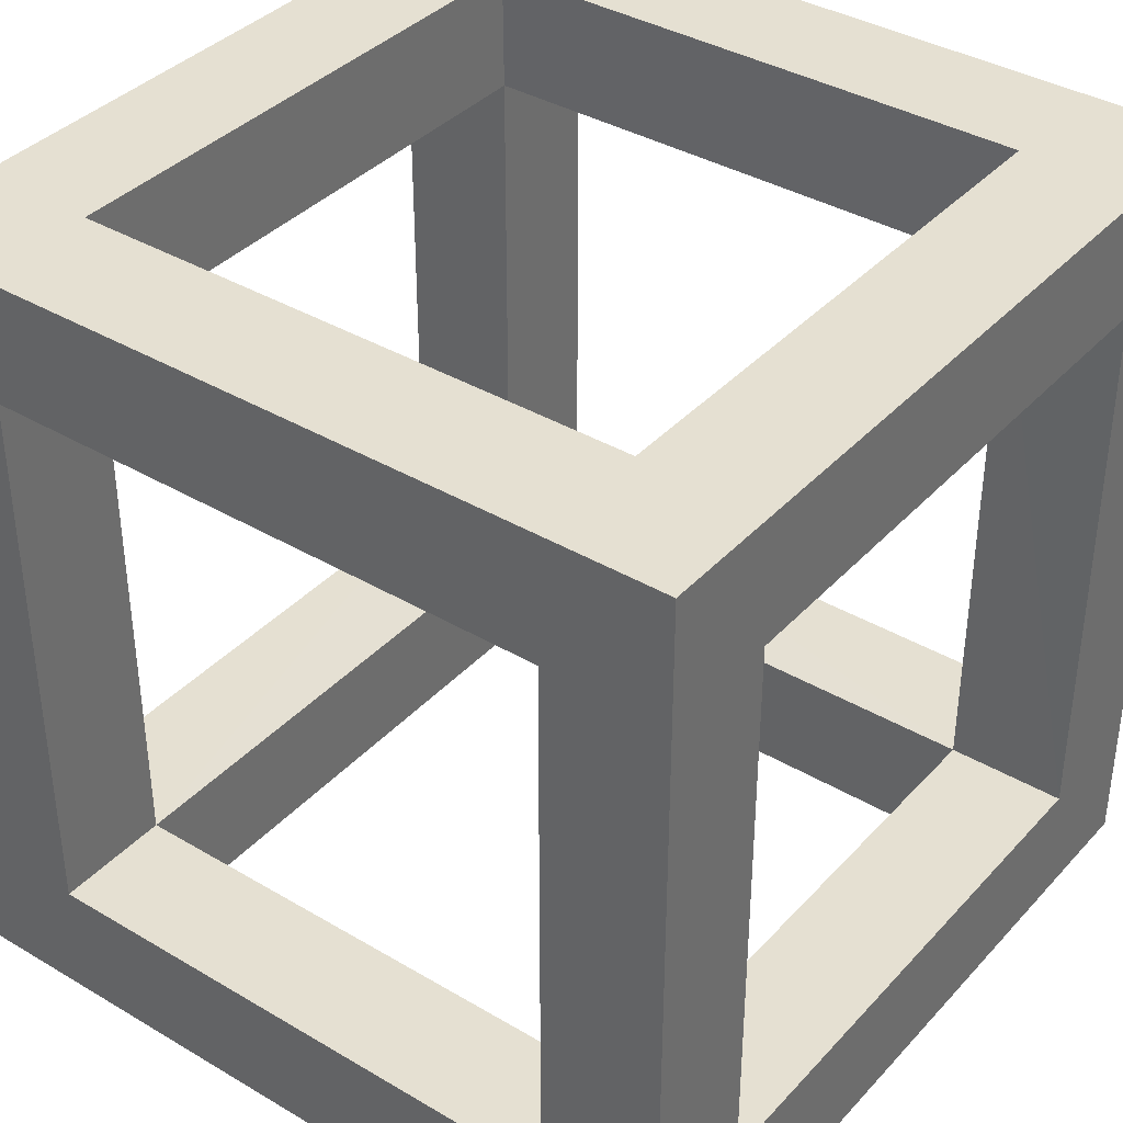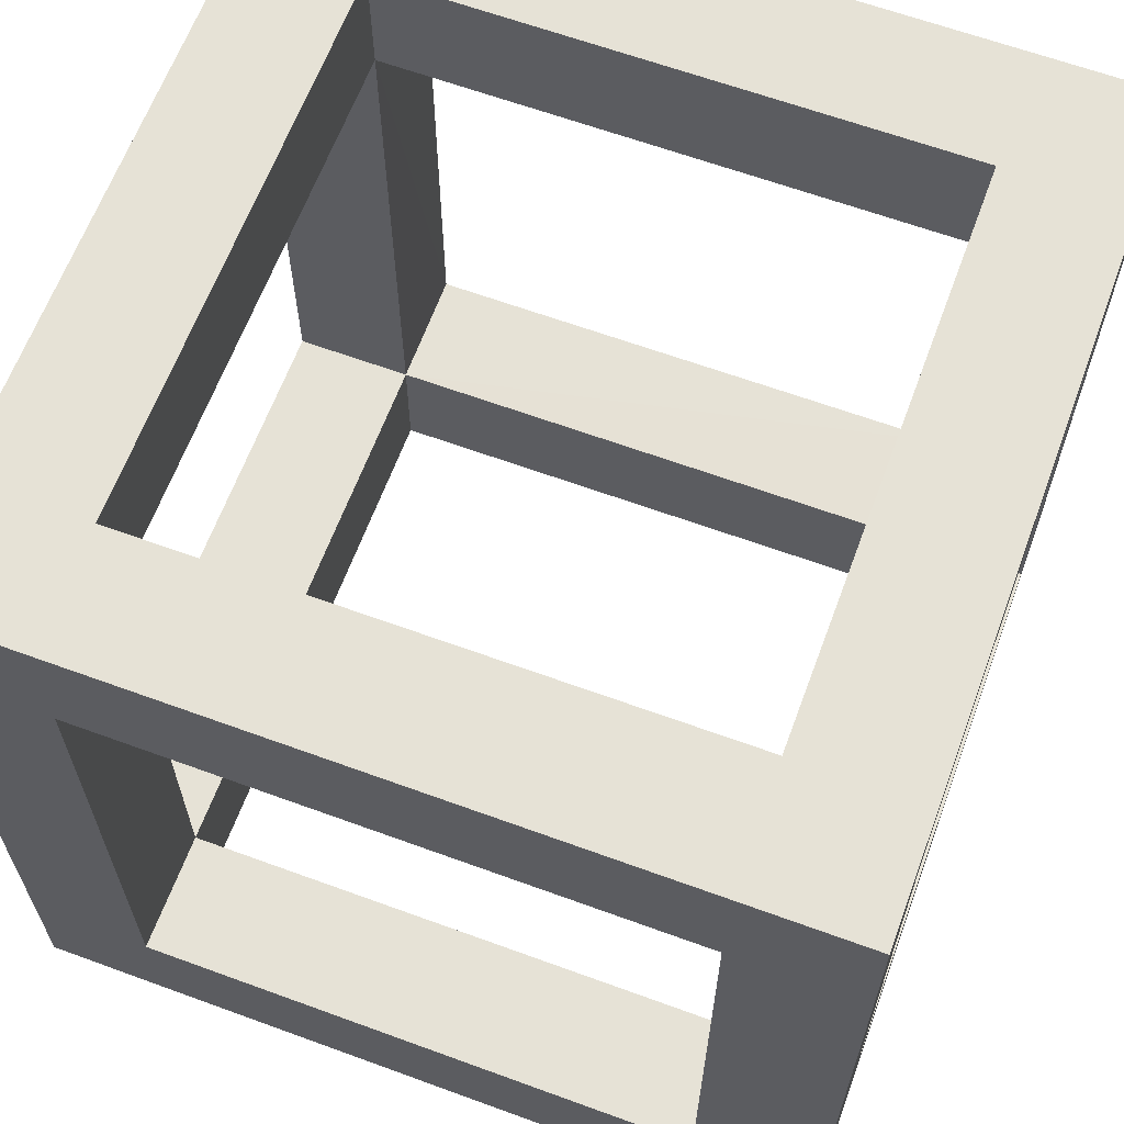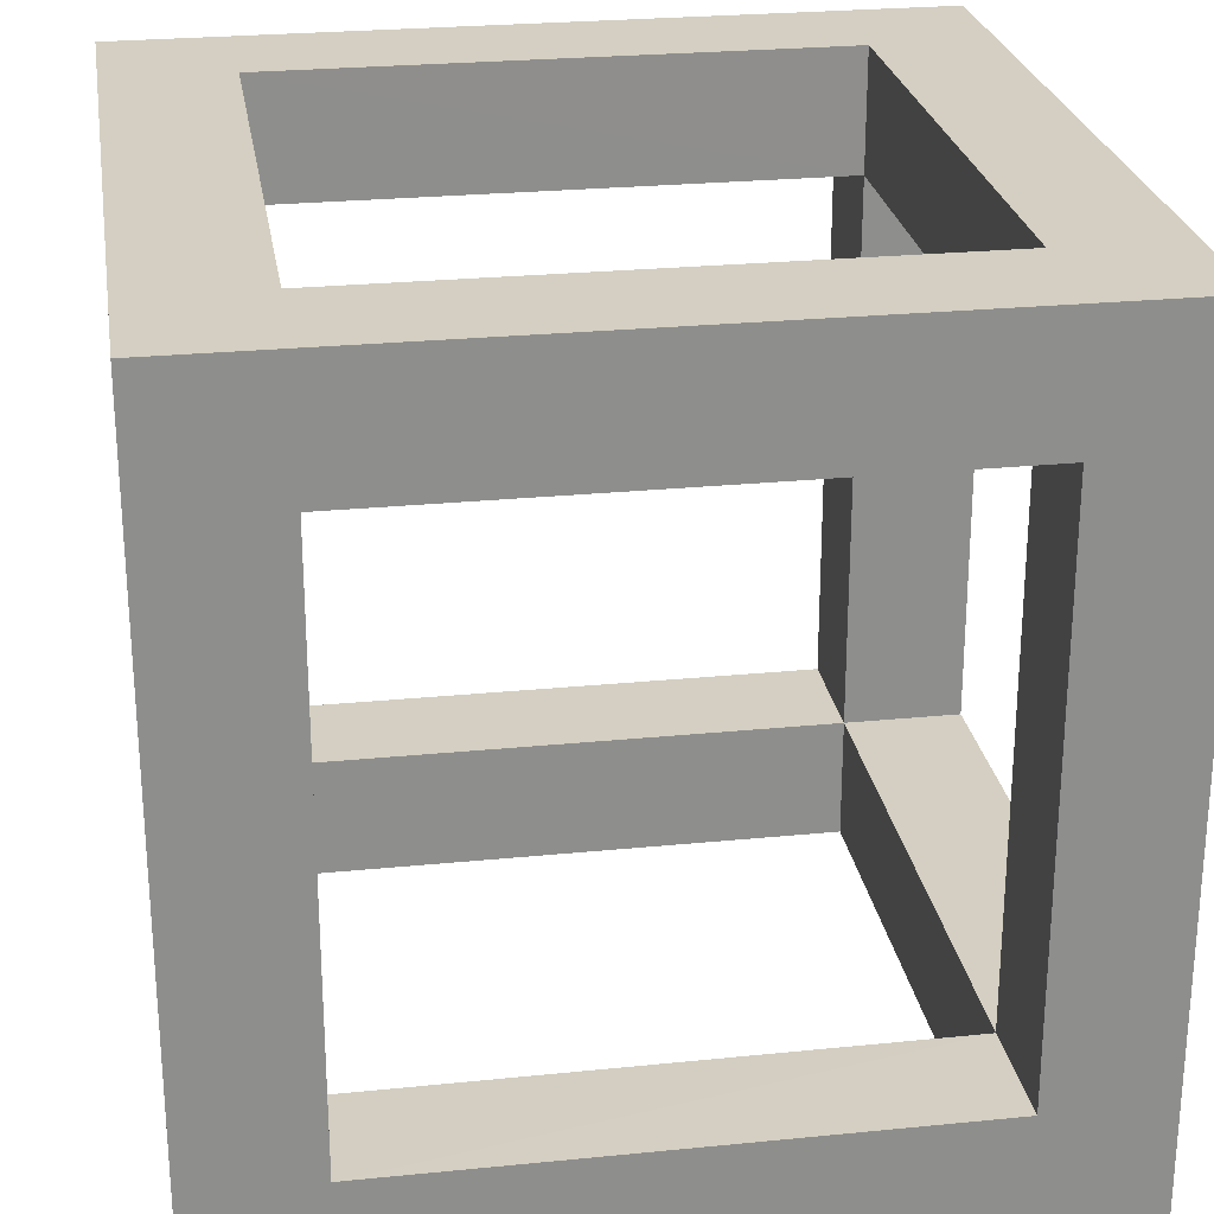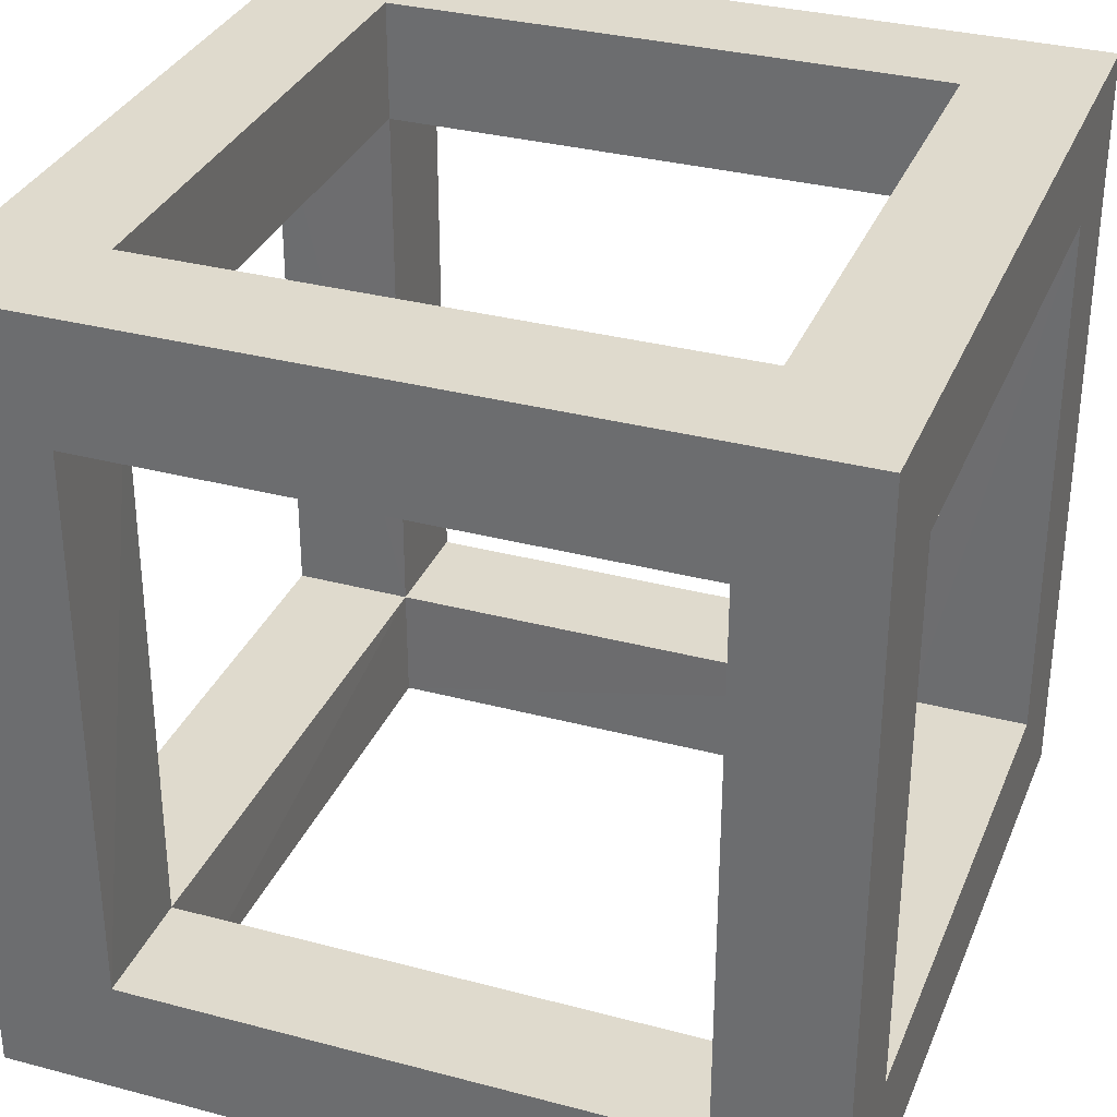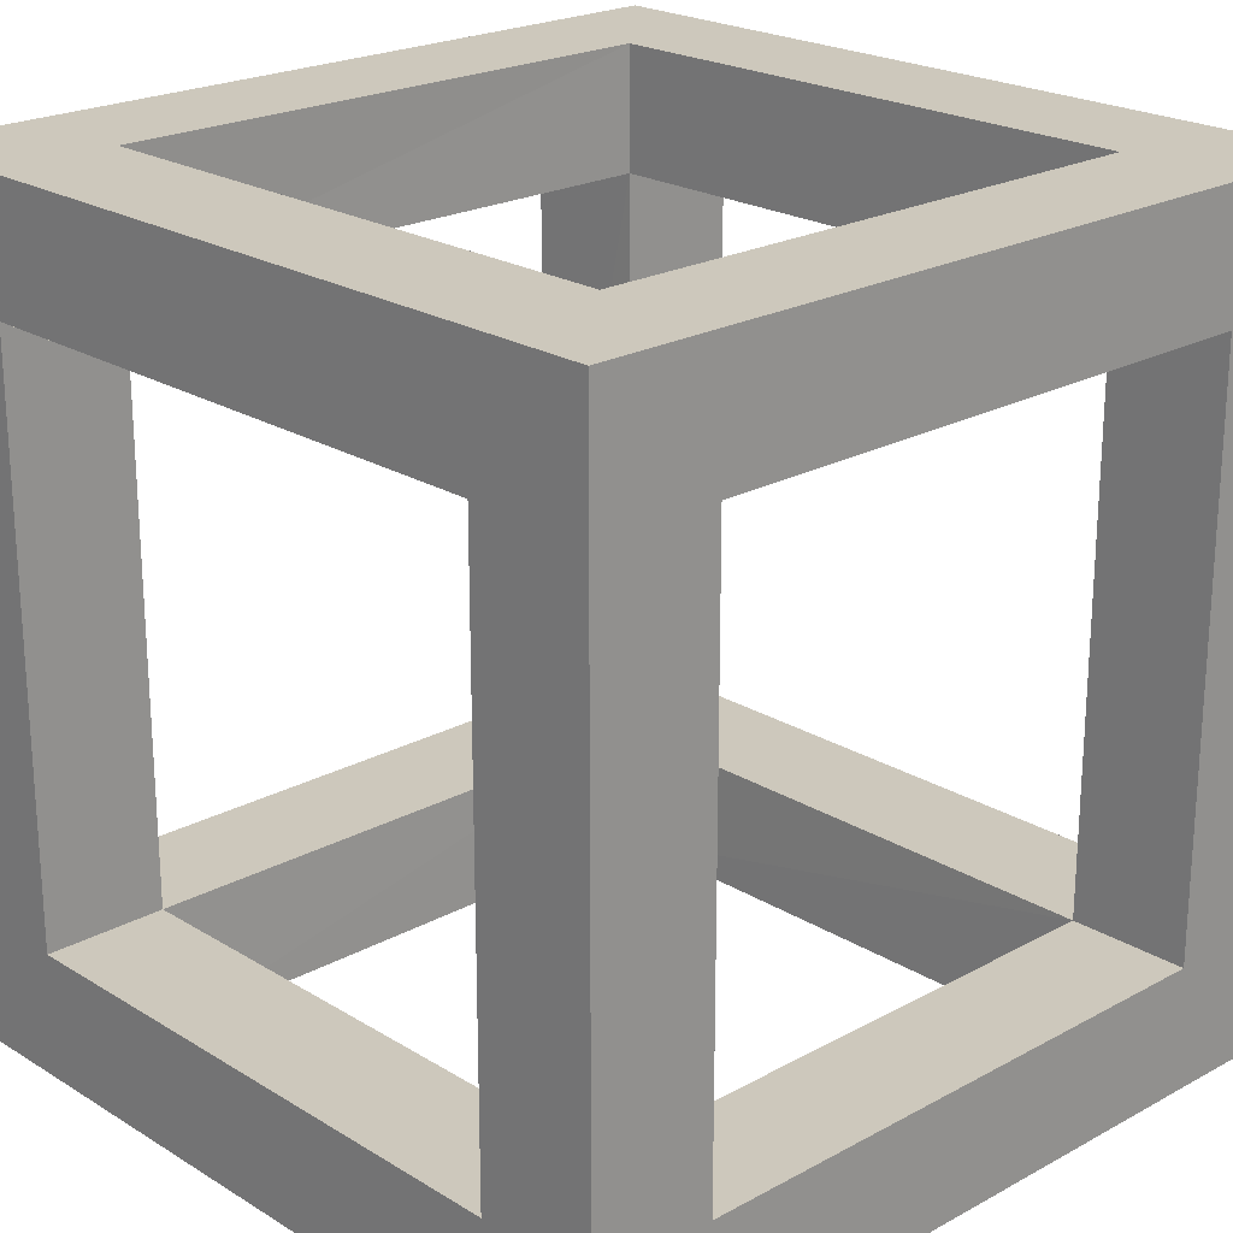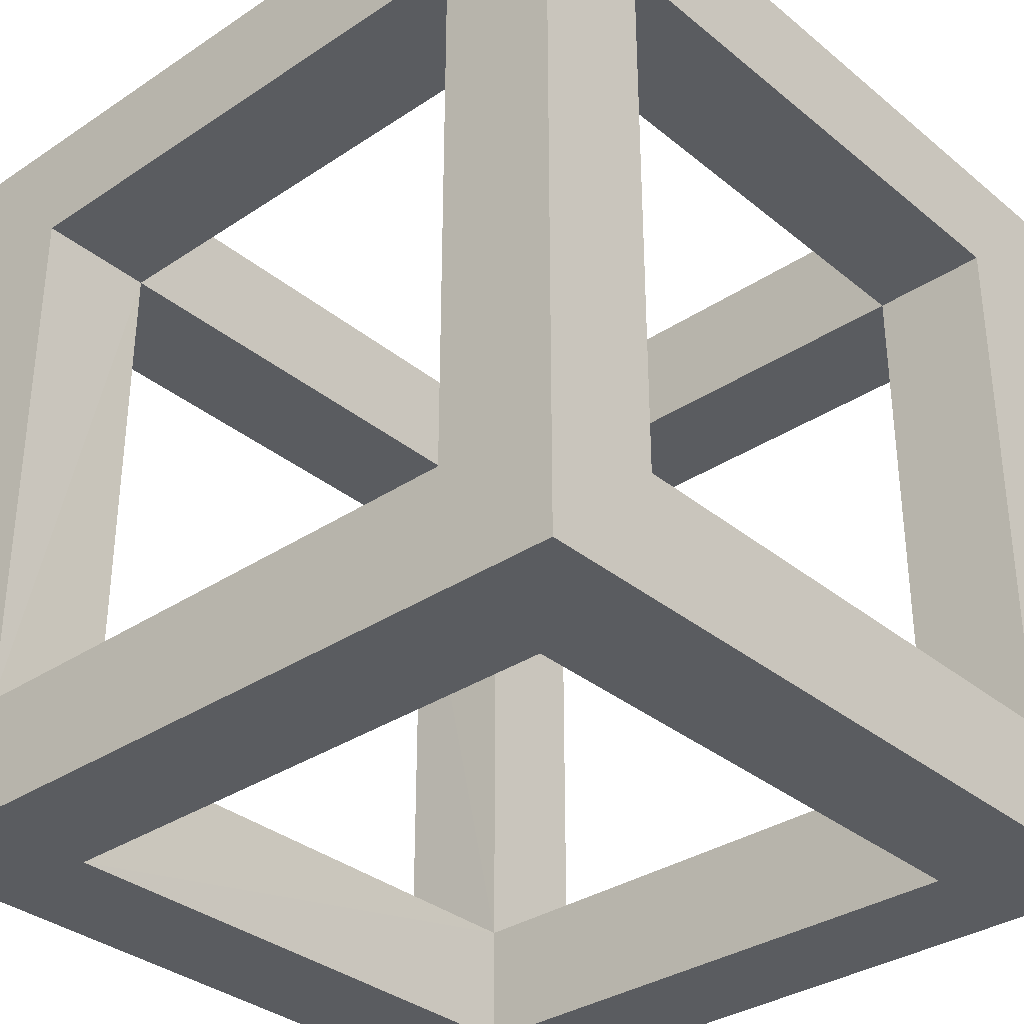
<metadata>
{"format":"obj","ext":"obj","renderer":"f3d","projection":"perspective","resolution":1024,"background":"white","views":[{"elev":37.8,"azim":127.0,"up":"+Z"},{"elev":63.8,"azim":-159.7,"up":"+Z"},{"elev":25.5,"azim":-9.1,"up":"+Z"},{"elev":32.6,"azim":-69.8,"up":"+Y"},{"elev":22.1,"azim":46.6,"up":"+Y"},{"elev":-33.7,"azim":-47.9,"up":"+Y"}]}
</metadata>
<code>
o Cube
v 0.9983 0.9983 -1.008
v 0.9983 -0.9983 -1.008
v 0.9983 0.9983 1.002
v 0.9983 -0.9983 1.002
v -0.9983 0.9983 -1.008
v -0.9983 -0.9983 -1.008
v -0.9983 0.9983 1.002
v -0.9983 -0.9983 1.002
v -0.9983 -0.9983 -0.7011
v -0.9983 -0.9983 0.7001
v 0.9983 0.9983 -0.7011
v 0.9983 0.9983 0.7001
v -0.9983 0.9983 0.7001
v -0.9983 0.9983 -0.7011
v 0.9983 -0.9983 0.7001
v 0.9983 -0.9983 -0.7011
v 0.9983 0.6984 -1.008
v 0.9983 -0.6987 -1.008
v -0.9983 -0.6987 1.002
v -0.9983 0.6984 1.002
v 0.9983 0.6984 1.002
v 0.9983 -0.6987 1.002
v -0.9983 0.6984 -1.008
v -0.9983 -0.6987 -1.008
v 0.9983 0.6984 -0.7011
v 0.9983 -0.6987 -0.7011
v 0.9983 0.6984 0.7001
v 0.9983 -0.6987 0.7001
v -0.9983 0.6984 0.7001
v -0.9983 -0.6987 0.7001
v -0.9983 0.6984 -0.7011
v -0.9983 -0.6987 -0.7011
v 0.7025 -0.9983 -1.008
v -0.6946 -0.9983 -1.008
v 0.7025 0.9983 1.002
v -0.6946 0.9983 1.002
v -0.6946 -0.9983 1.002
v 0.7025 -0.9983 1.002
v -0.6946 0.9983 -1.008
v 0.7025 0.9983 -1.008
v 0.7025 -0.9983 -0.7011
v -0.6946 -0.9983 -0.7011
v 0.7025 -0.9983 0.7001
v -0.6946 -0.9983 0.7001
v -0.6946 0.9983 -0.7011
v 0.7025 0.9983 -0.7011
v -0.6946 0.9983 0.7001
v 0.7025 0.9983 0.7001
v -0.6946 -0.6987 -1.008
v 0.7025 -0.6987 -1.008
v -0.6946 0.6984 -1.008
v 0.7025 0.6984 -1.008
v 0.7025 -0.6987 1.002
v -0.6946 -0.6987 1.002
v 0.7025 0.6984 1.002
v -0.6946 0.6984 1.002
v -0.6967 -0.6987 0.7001
v 0.702 -0.6987 0.7001
v -0.6986 0.6984 0.7001
v 0.7025 0.698 0.7001
v -0.6946 0.6984 -0.7011
v -0.6946 -0.6987 -0.7045
v 0.7009 -0.6987 -0.7011
v 0.7025 0.6986 -0.7011
f 35 48 36
f 37 54 8
f 5 23 14
f 43 15 38
f 15 28 4
f 40 52 39
f 3 21 12
f 26 28 15
f 37 8 44
f 10 9 44
f 20 7 13
f 9 10 32
f 39 5 45
f 14 13 45
f 14 29 13
f 29 20 13
f 29 14 31
f 21 22 27
f 27 12 21
f 15 16 26
f 1 52 40
f 17 18 52
f 22 4 28
f 27 22 28
f 24 6 32
f 23 24 31
f 19 8 54
f 22 21 53
f 37 38 53
f 7 56 36
f 53 54 37
f 49 34 24
f 17 52 1
f 12 35 3
f 11 40 46
f 12 11 48
f 44 43 38
f 6 34 42
f 37 44 38
f 51 39 52
f 10 44 8
f 9 42 44
f 20 56 7
f 55 53 21
f 48 35 12
f 47 48 36
f 39 51 5
f 23 5 51
f 51 49 23
f 23 49 24
f 34 6 24
f 5 14 45
f 31 14 23
f 24 32 31
f 9 32 6
f 9 6 42
f 47 45 13
f 7 36 47
f 13 7 47
f 11 46 48
f 40 11 1
f 40 39 46
f 45 46 39
f 18 2 50
f 33 50 2
f 34 50 33
f 34 49 50
f 18 50 52
f 25 26 17
f 17 26 18
f 12 27 11
f 25 11 27
f 26 16 18
f 18 16 2
f 25 17 11
f 11 17 1
f 53 38 22
f 4 22 38
f 55 21 35
f 21 3 35
f 20 19 56
f 19 54 56
f 36 56 35
f 55 35 56
f 10 30 32
f 29 30 20
f 20 30 19
f 30 10 19
f 8 19 10
f 41 15 43
f 16 15 41
f 41 42 34
f 34 33 41
f 38 15 4
f 41 33 16
f 2 16 33
f 53 57 54
f 58 57 53
f 57 58 43
f 44 57 43
f 30 29 57
f 57 56 54
f 57 29 59
f 57 59 56
f 55 58 53
f 58 27 28
f 58 60 27
f 58 55 60
f 47 60 48
f 56 60 55
f 59 60 56
f 47 60 59
f 59 61 31
f 59 29 31
f 59 45 47
f 59 45 61
f 61 32 31
f 51 61 49
f 61 62 49
f 61 62 32
f 57 32 30
f 62 57 32
f 57 62 44
f 62 42 44
f 58 41 43
f 26 58 28
f 58 26 63
f 58 63 41
f 52 50 63
f 25 63 26
f 62 50 49
f 62 63 50
f 62 63 42
f 42 63 41
f 63 64 52
f 63 25 64
f 64 48 46
f 48 64 60
f 25 60 64
f 60 25 27
f 64 51 52
f 64 61 51
f 46 61 64
f 45 61 46

</code>
